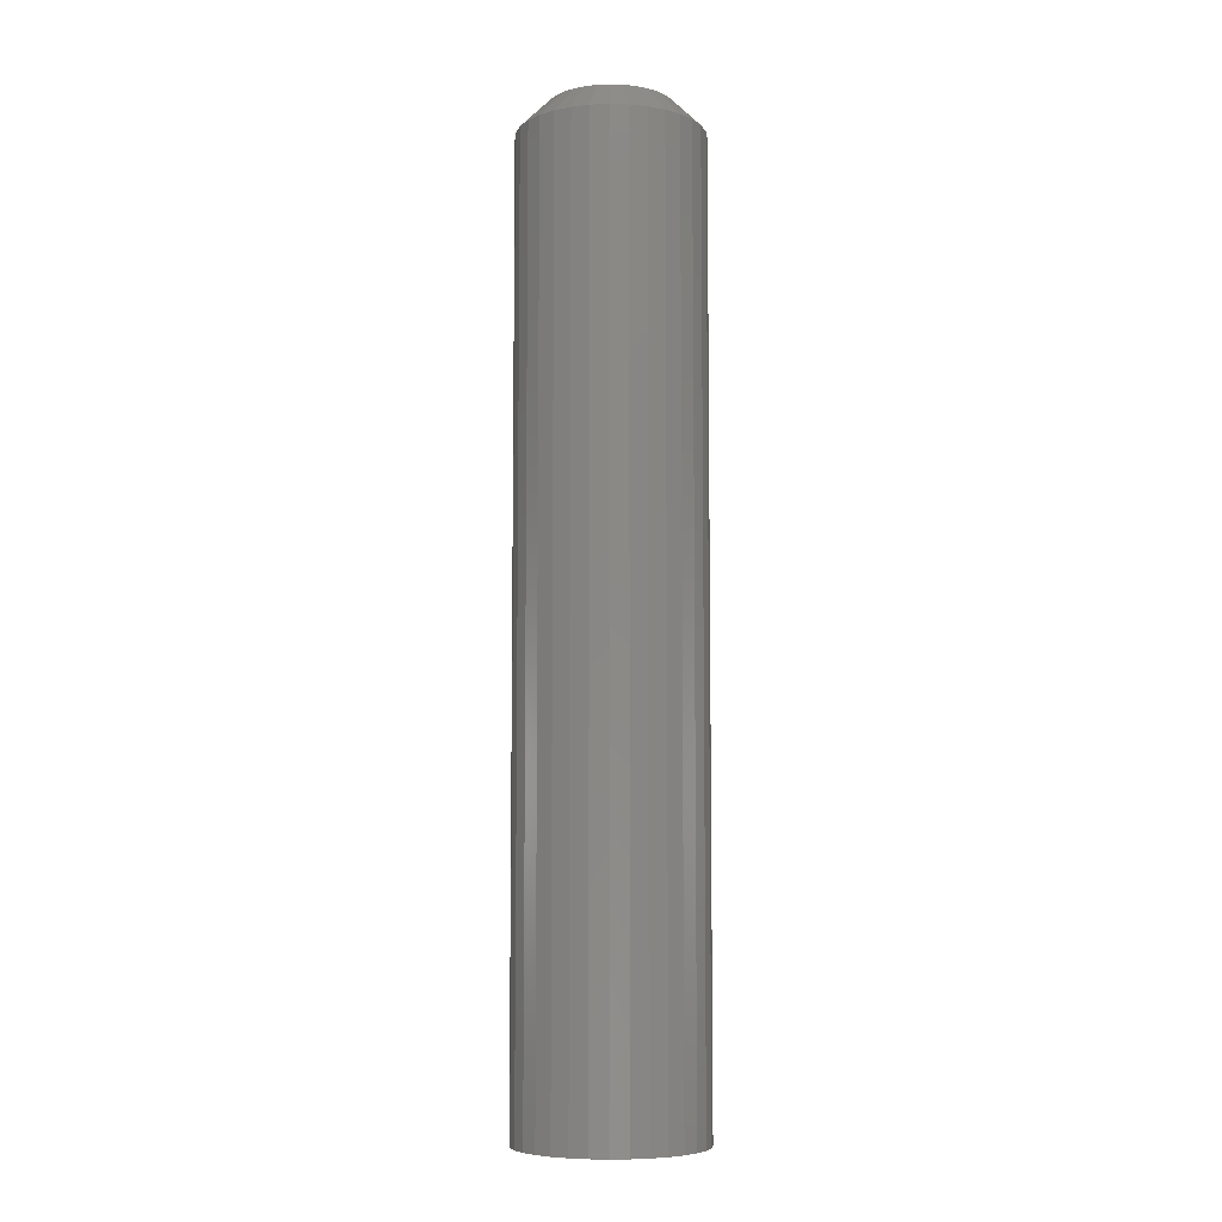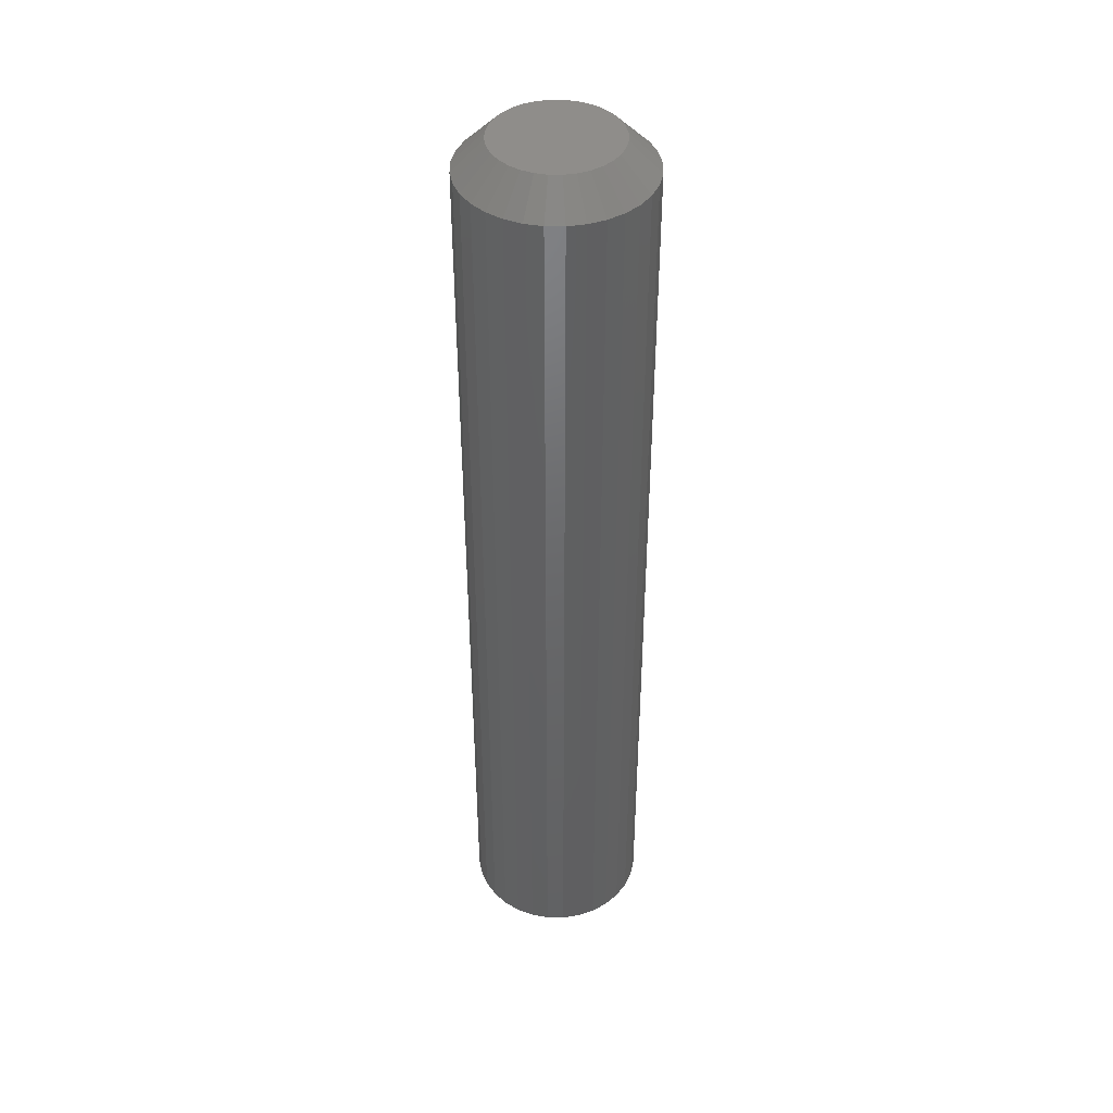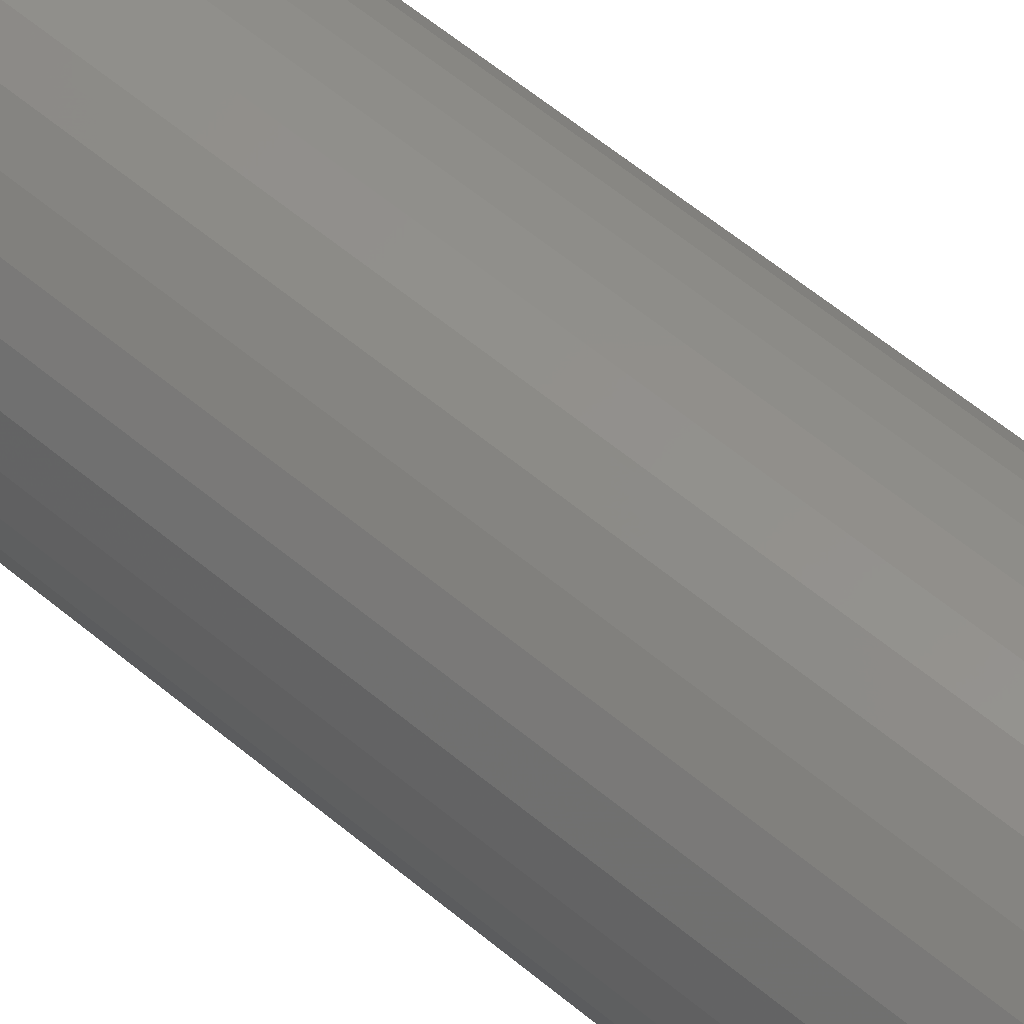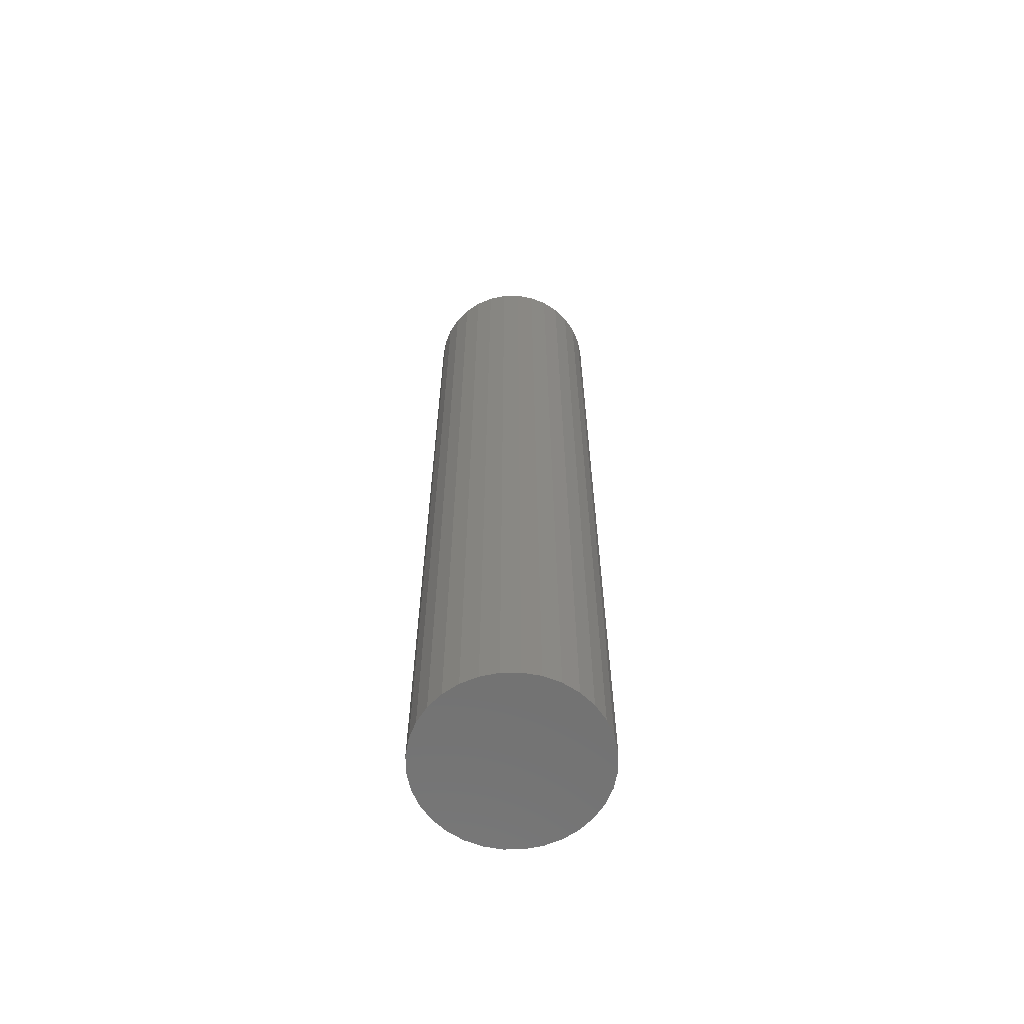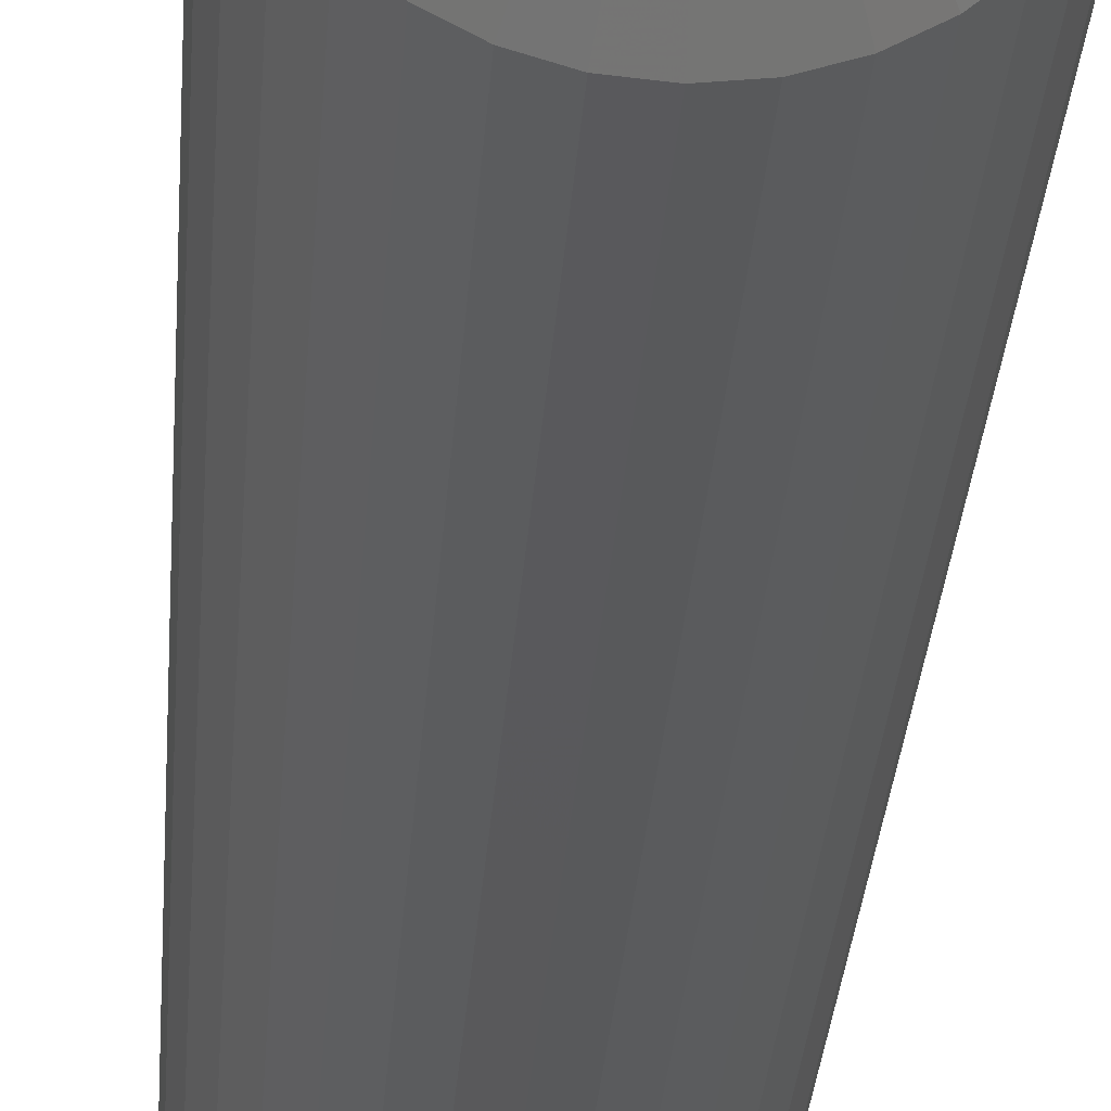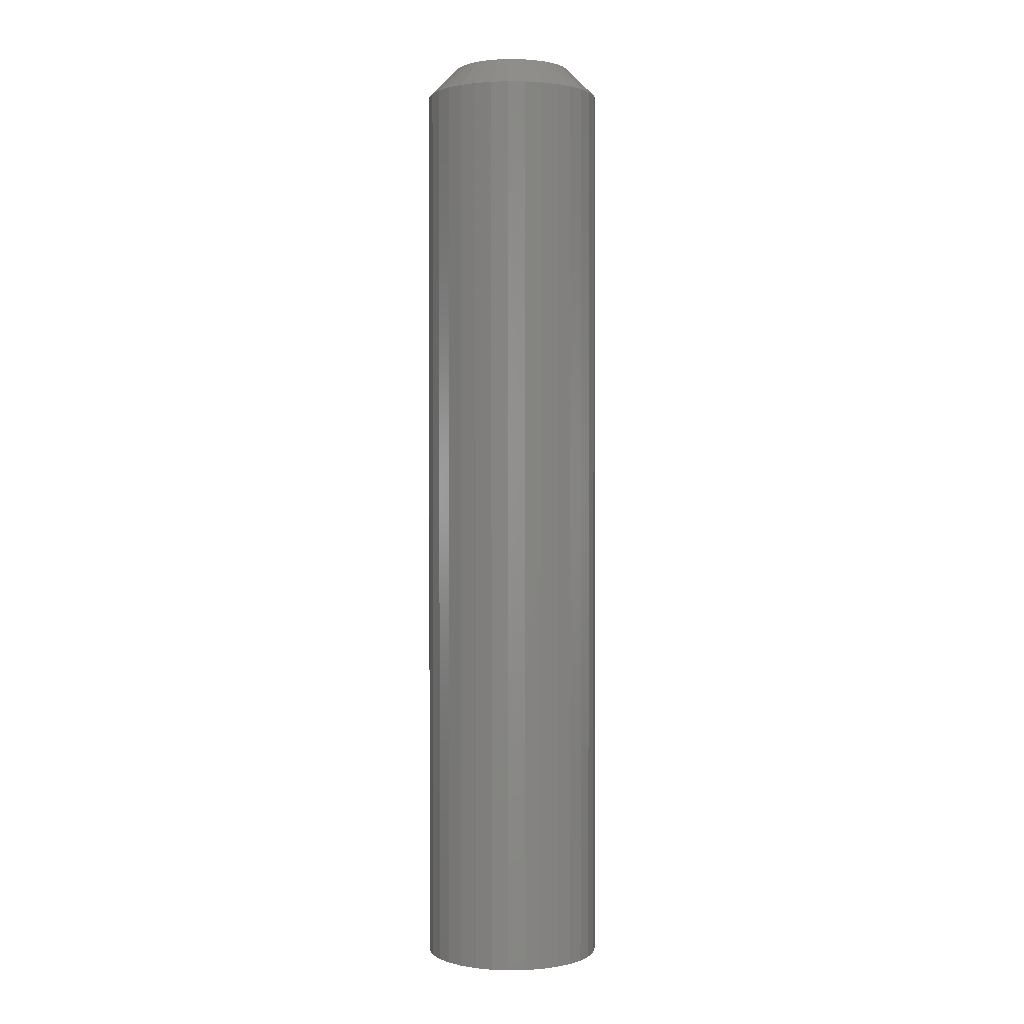
<metadata>
{"format":"stl","ext":"stl","renderer":"f3d","projection":"perspective","resolution":1024,"background":"white","views":[{"elev":-7.0,"azim":-167.8,"up":"+Z"},{"elev":42.8,"azim":-49.8,"up":"+Z"},{"elev":53.0,"azim":-47.2,"up":"+Y"},{"elev":-63.5,"azim":-173.6,"up":"+Z"},{"elev":-22.2,"azim":-3.0,"up":"+Y"},{"elev":1.2,"azim":159.9,"up":"+Z"}]}
</metadata>
<code>
# stl→obj: 96 verts, 188 faces
v 0.0007401 0.04762 0.75
v -0.008549 0.0467 0.75
v -0.01748 0.04399 0.75
v 0.01003 0.0467 0.75
v 0.01896 0.04399 0.75
v -0.02571 0.03959 0.75
v 0.02719 0.03959 0.75
v -0.03293 0.03367 0.75
v 0.03441 0.03367 0.75
v -0.03885 0.02645 0.75
v 0.04033 0.02645 0.75
v -0.04325 0.01822 0.75
v 0.04473 0.01822 0.75
v -0.04596 0.009289 0.75
v 0.04744 0.009289 0.75
v 0.04744 -0.009289 0.75
v -0.04325 -0.01822 0.75
v 0.04473 -0.01822 0.75
v -0.03885 -0.02645 0.75
v 0.04033 -0.02645 0.75
v -0.03293 -0.03367 0.75
v 0.03441 -0.03367 0.75
v -0.02571 -0.03959 0.75
v 0.02719 -0.03959 0.75
v -0.01748 -0.04399 0.75
v 0.01896 -0.04399 0.75
v -0.008549 -0.0467 0.75
v 0.0007401 -0.04762 0.75
v 0.01003 -0.0467 0.75
v 0.04836 3.286e-17 0.75
v -0.04688 -3.423e-17 0.75
v -0.04596 -0.009289 0.75
v 0.07179 0 0
v 0.07179 -8.051e-17 0.7266
v 0.07043 -0.01386 0
v 0.07043 -0.01386 0.7266
v 0.06638 -0.02719 0
v 0.06638 -0.02719 0.7266
v 0.05982 -0.03947 0
v 0.05982 -0.03947 0.7266
v 0.05098 -0.05024 0
v 0.05098 -0.05024 0.7266
v 0.04021 -0.05908 0
v 0.04021 -0.05908 0.7266
v 0.02793 -0.06564 0
v 0.02793 -0.06564 0.7266
v 0.0146 -0.06969 0
v 0.0146 -0.06969 0.7266
v 0.0007401 -0.07105 0
v 0.0007401 -0.07105 0.7266
v -0.01312 -0.06969 0
v -0.01312 -0.06969 0.7266
v -0.02645 -0.06564 0
v -0.02645 -0.06564 0.7266
v -0.03873 -0.05908 0
v -0.03873 -0.05908 0.7266
v -0.0495 -0.05024 0
v -0.0495 -0.05024 0.7266
v -0.05834 -0.03947 0
v -0.05834 -0.03947 0.7266
v -0.0649 -0.02719 0
v -0.0649 -0.02719 0.7266
v -0.06895 -0.01386 0
v -0.06895 -0.01386 0.7266
v -0.07031 8.701e-18 0
v -0.07031 8.701e-18 0.7266
v -0.06895 0.01386 0
v -0.06895 0.01386 0.7266
v -0.0649 0.02719 0
v -0.0649 0.02719 0.7266
v -0.05834 0.03947 0
v -0.05834 0.03947 0.7266
v -0.0495 0.05024 0
v -0.0495 0.05024 0.7266
v -0.03873 0.05908 0
v -0.03873 0.05908 0.7266
v -0.02645 0.06564 0
v -0.02645 0.06564 0.7266
v -0.01312 0.06969 0
v -0.01312 0.06969 0.7266
v 0.0007401 0.07105 0
v 0.0007401 0.07105 0.7266
v 0.0146 0.06969 0
v 0.0146 0.06969 0.7266
v 0.02793 0.06564 0
v 0.02793 0.06564 0.7266
v 0.04021 0.05908 0
v 0.04021 0.05908 0.7266
v 0.05098 0.05024 0
v 0.05098 0.05024 0.7266
v 0.05982 0.03947 0
v 0.05982 0.03947 0.7266
v 0.06638 0.02719 0
v 0.06638 0.02719 0.7266
v 0.07043 0.01386 0
v 0.07043 0.01386 0.7266
f 1 2 3
f 4 1 3
f 4 3 5
f 5 3 6
f 5 6 7
f 7 6 8
f 7 8 9
f 9 8 10
f 9 10 11
f 11 10 12
f 11 12 13
f 13 12 14
f 13 14 15
f 16 17 18
f 18 17 19
f 18 19 20
f 20 19 21
f 20 21 22
f 22 21 23
f 22 23 24
f 24 23 25
f 24 25 26
f 26 25 27
f 26 27 28
f 26 28 29
f 15 14 30
f 30 14 31
f 30 31 16
f 16 31 32
f 16 32 17
f 33 34 35
f 35 34 36
f 35 36 37
f 37 36 38
f 37 38 39
f 39 38 40
f 39 40 41
f 41 40 42
f 41 42 43
f 43 42 44
f 43 44 45
f 45 44 46
f 45 46 47
f 47 46 48
f 47 48 49
f 49 48 50
f 49 50 51
f 51 50 52
f 51 52 53
f 53 52 54
f 53 54 55
f 55 54 56
f 55 56 57
f 57 56 58
f 57 58 59
f 59 58 60
f 59 60 61
f 61 60 62
f 61 62 63
f 63 62 64
f 63 64 65
f 65 64 66
f 65 66 67
f 67 66 68
f 67 68 69
f 69 68 70
f 69 70 71
f 71 70 72
f 71 72 73
f 73 72 74
f 73 74 75
f 75 74 76
f 75 76 77
f 77 76 78
f 77 78 79
f 79 78 80
f 79 80 81
f 81 80 82
f 81 82 83
f 83 82 84
f 83 84 85
f 85 84 86
f 85 86 87
f 87 86 88
f 87 88 89
f 89 88 90
f 89 90 91
f 91 90 92
f 91 92 93
f 93 92 94
f 93 94 95
f 95 94 96
f 95 96 33
f 33 96 34
f 31 14 66
f 14 68 66
f 34 96 30
f 96 15 30
f 96 94 13
f 15 96 13
f 92 90 11
f 11 94 92
f 13 94 11
f 88 86 5
f 7 88 5
f 7 9 88
f 84 82 4
f 4 86 84
f 5 86 4
f 80 78 3
f 2 80 3
f 2 1 80
f 76 74 6
f 6 78 76
f 3 78 6
f 72 70 12
f 10 72 12
f 10 8 72
f 14 70 68
f 12 70 14
f 9 11 90
f 90 88 9
f 1 4 82
f 82 80 1
f 8 6 74
f 74 72 8
f 30 16 34
f 16 36 34
f 66 64 31
f 64 32 31
f 64 62 17
f 32 64 17
f 60 58 19
f 19 62 60
f 17 62 19
f 56 54 25
f 23 56 25
f 23 21 56
f 52 50 27
f 27 54 52
f 25 54 27
f 48 46 26
f 29 48 26
f 29 28 48
f 44 42 24
f 24 46 44
f 26 46 24
f 40 38 18
f 20 40 18
f 20 22 40
f 16 38 36
f 18 38 16
f 21 19 58
f 58 56 21
f 28 27 50
f 50 48 28
f 22 24 42
f 42 40 22
f 81 83 79
f 77 79 83
f 85 77 83
f 75 77 85
f 87 75 85
f 73 75 87
f 89 73 87
f 71 73 89
f 91 71 89
f 41 57 39
f 55 57 41
f 43 55 41
f 53 55 43
f 45 53 43
f 51 53 45
f 47 51 45
f 49 51 47
f 57 59 39
f 39 59 61
f 39 61 37
f 37 61 63
f 37 63 35
f 35 63 65
f 35 65 33
f 33 65 67
f 33 67 95
f 95 67 69
f 95 69 93
f 93 69 71
f 93 71 91

</code>
